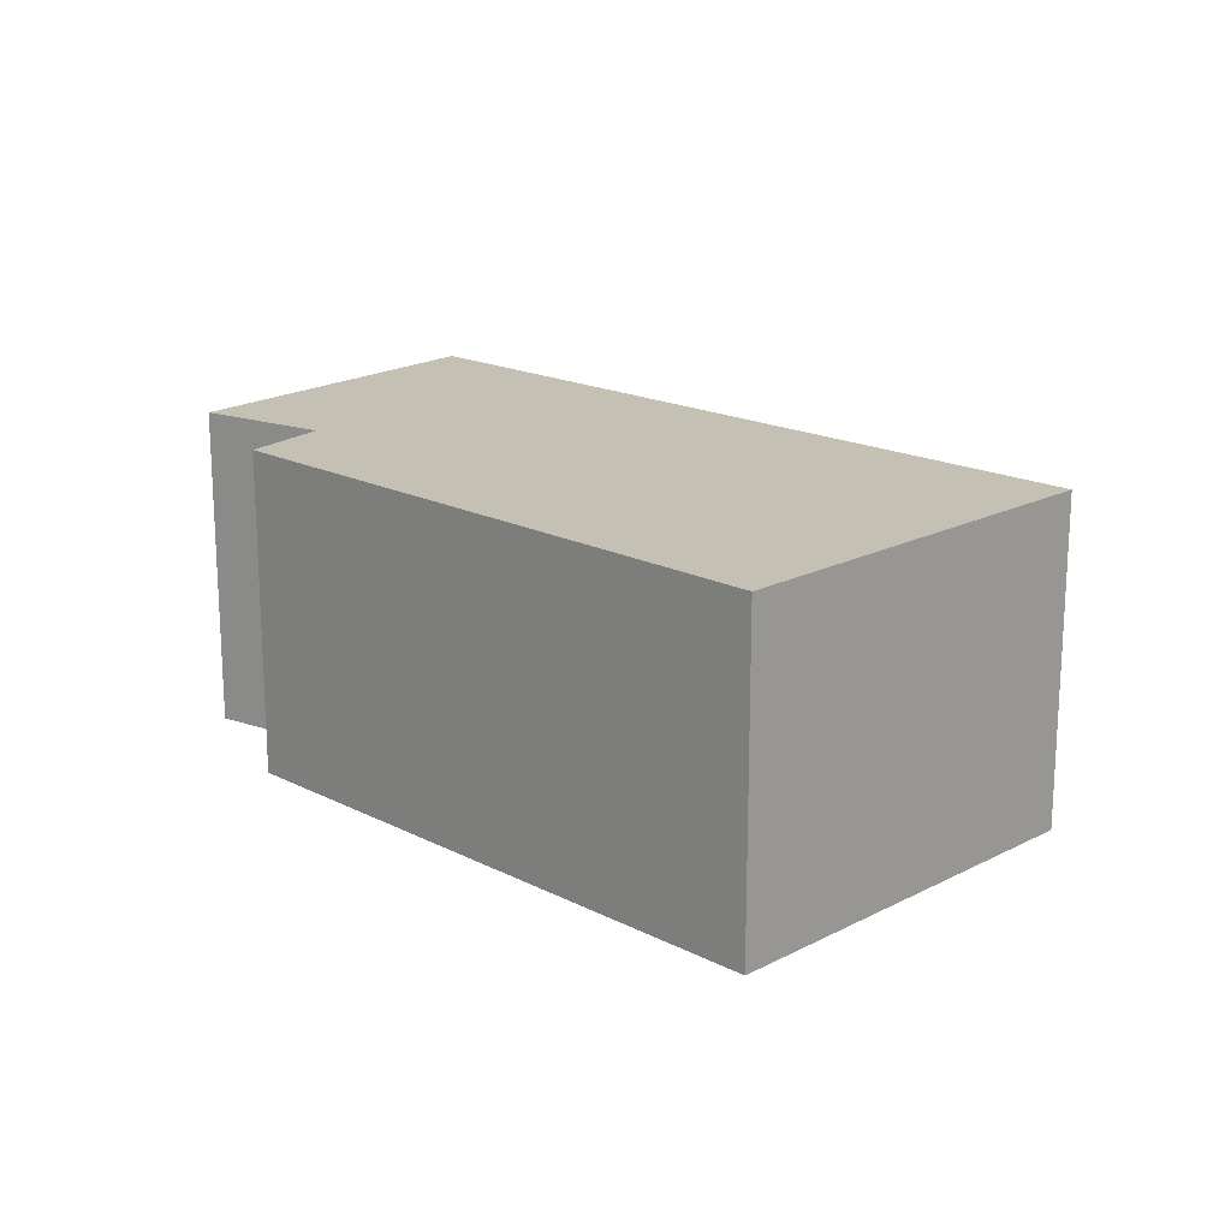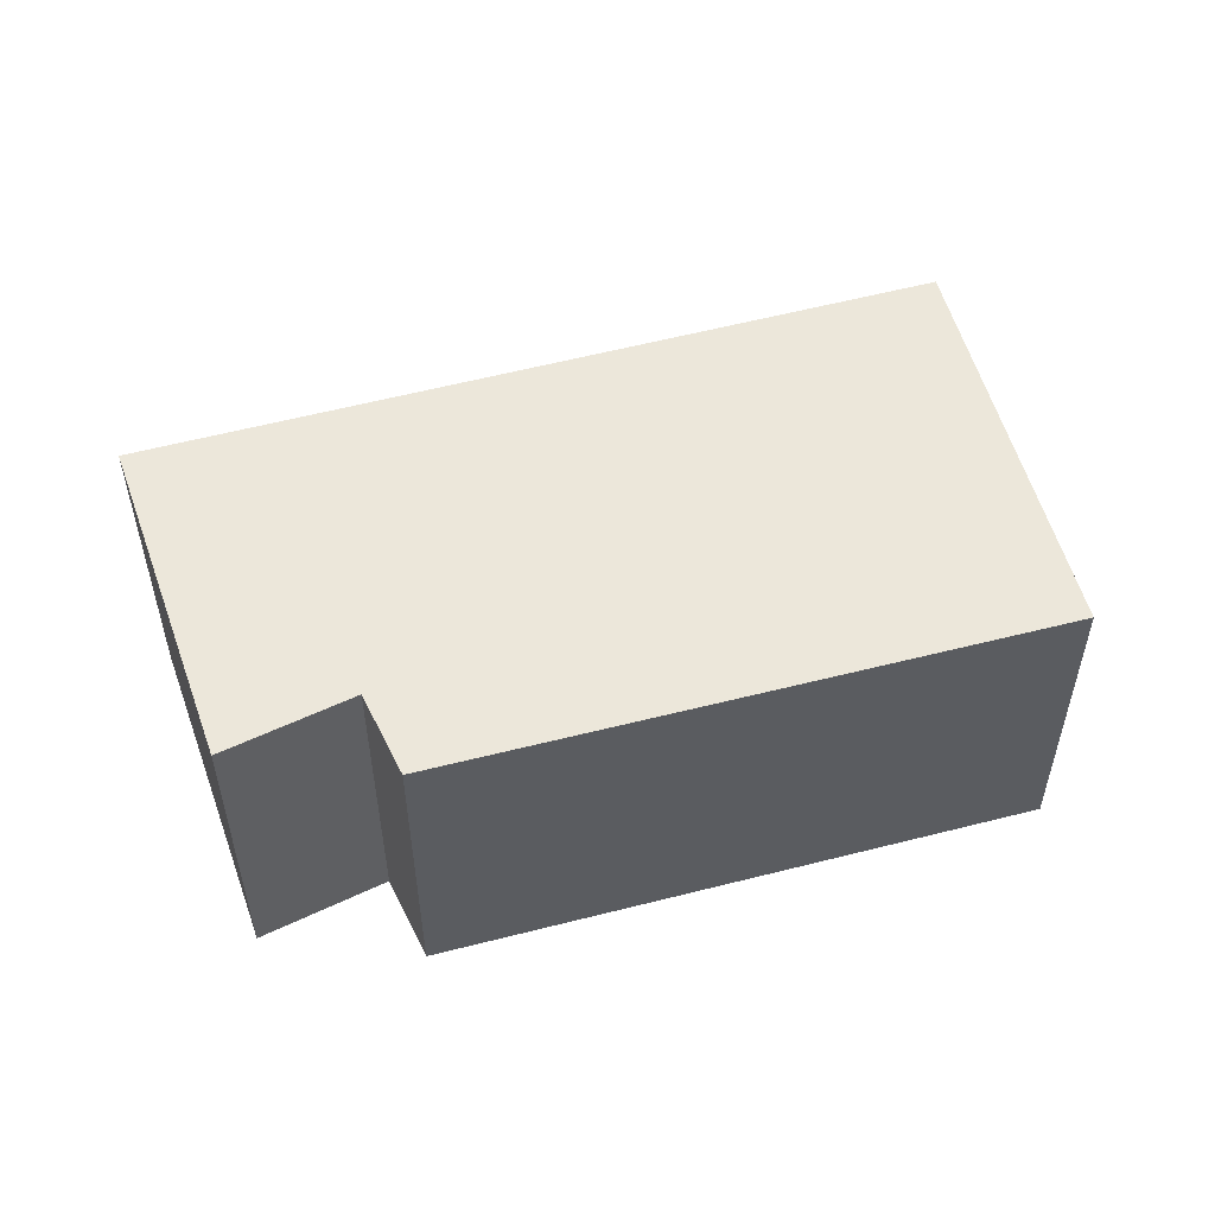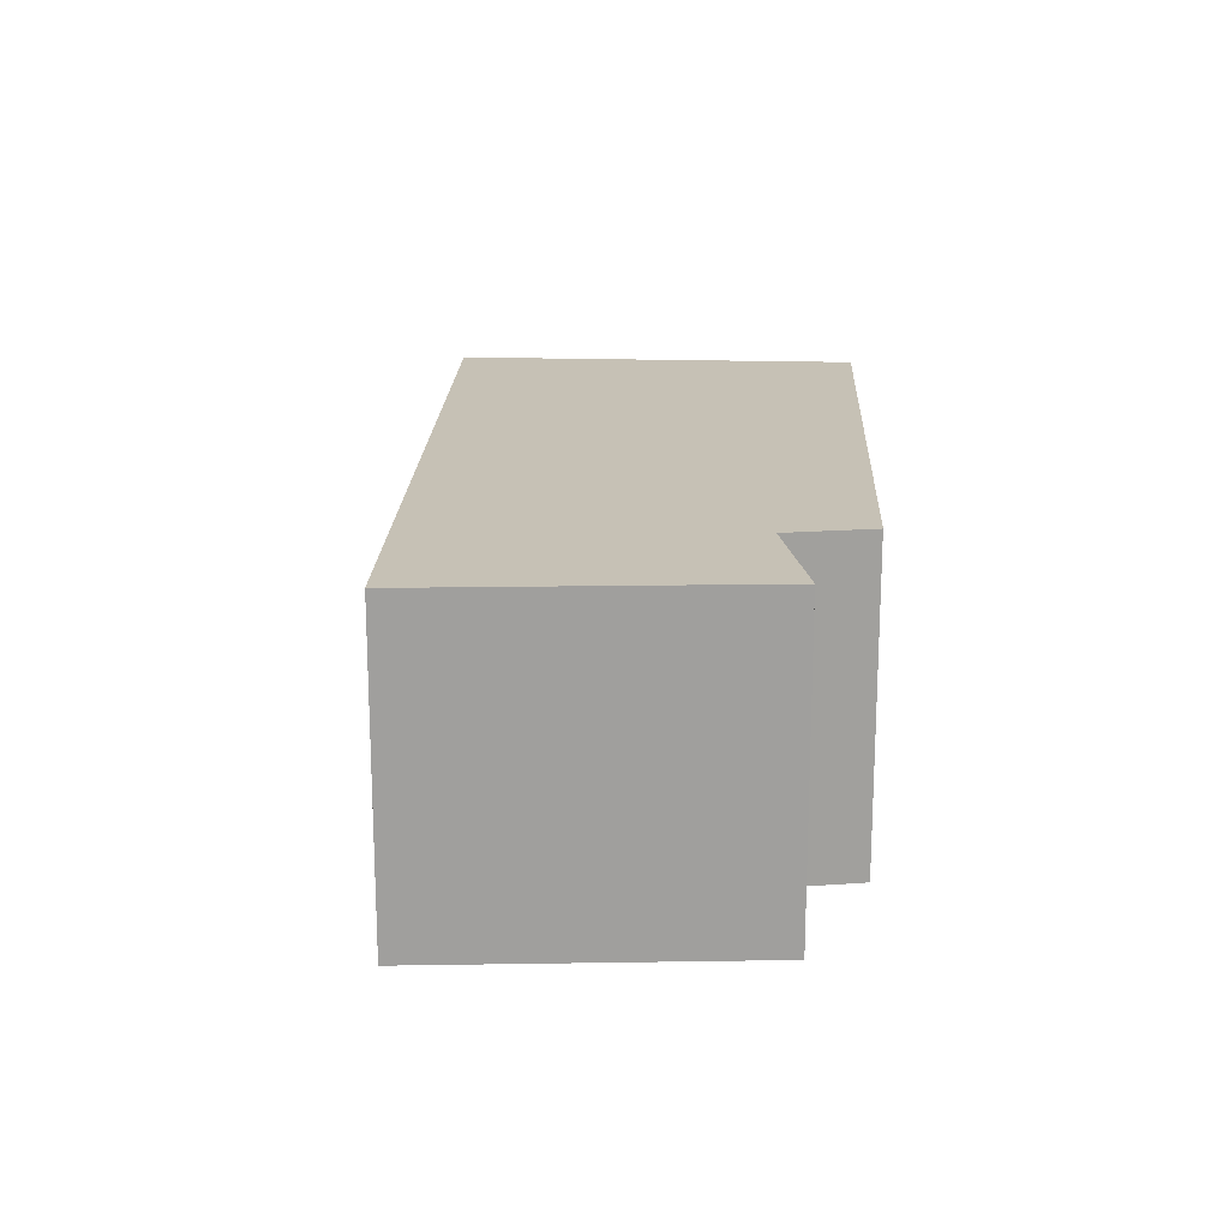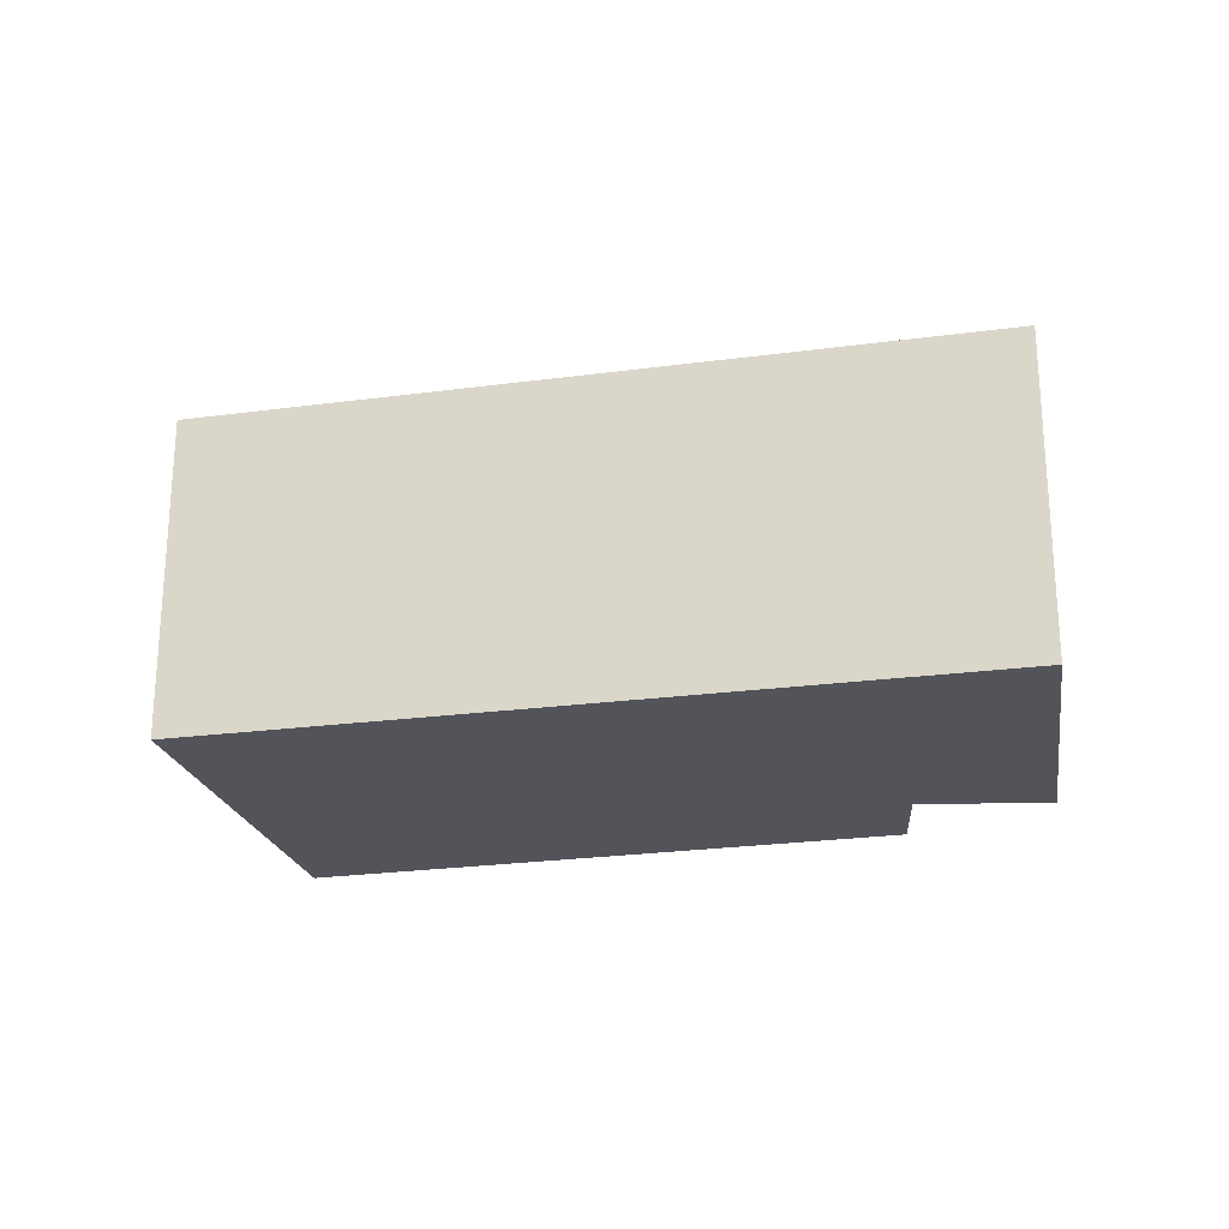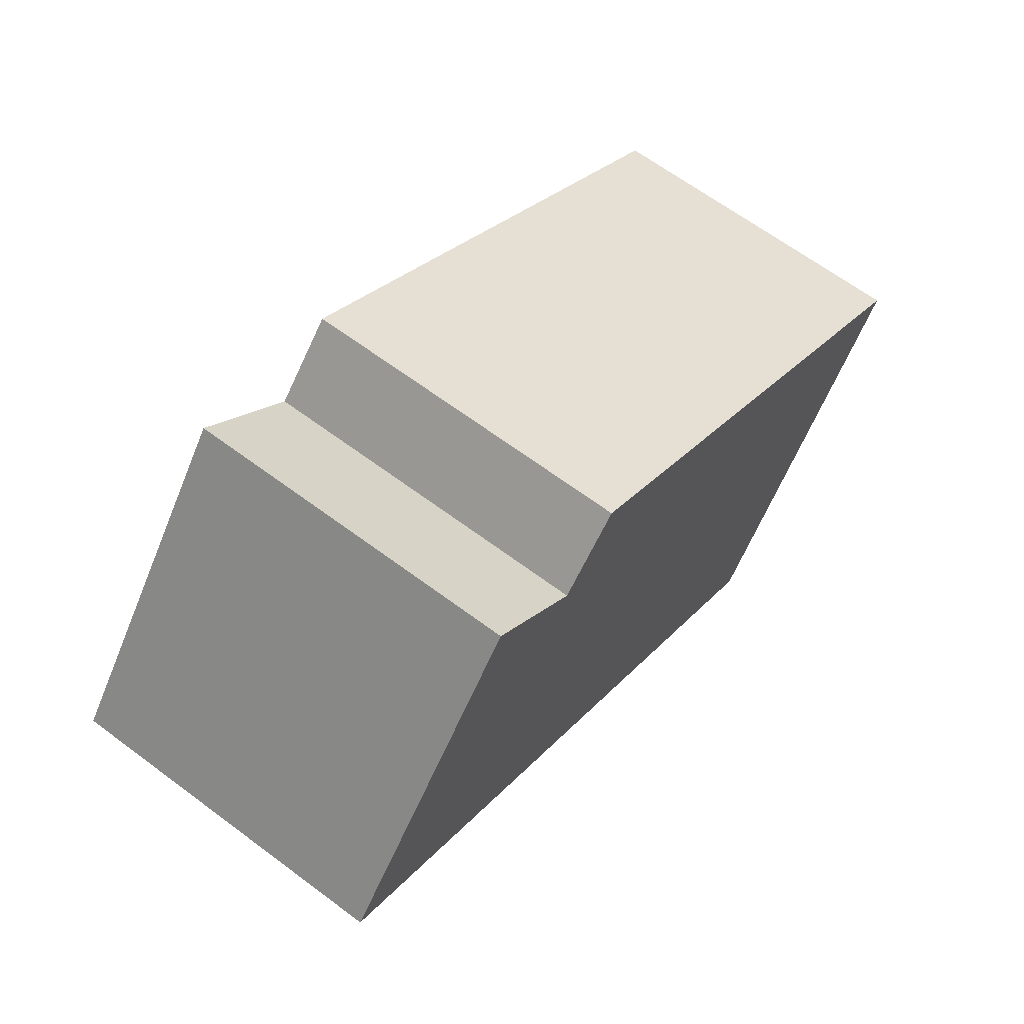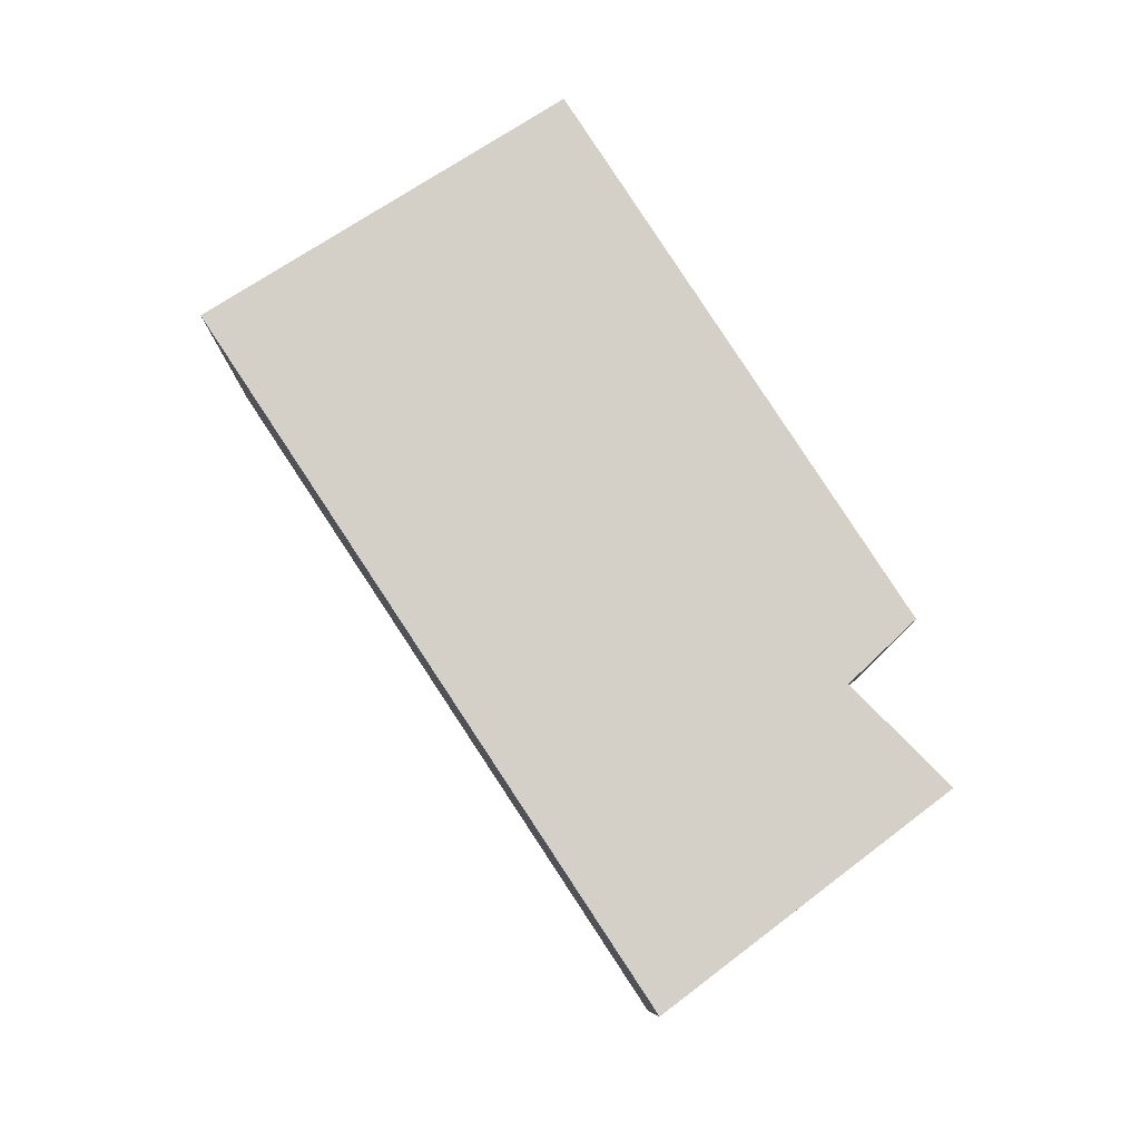
<metadata>
{"format":"obj","ext":"obj","renderer":"f3d","projection":"perspective","resolution":1024,"background":"white","views":[{"elev":18.2,"azim":78.2,"up":"+Y"},{"elev":54.0,"azim":18.4,"up":"+Y"},{"elev":18.8,"azim":-53.6,"up":"+Y"},{"elev":-23.8,"azim":-133.1,"up":"+Y"},{"elev":65.2,"azim":-53.1,"up":"+Z"},{"elev":79.9,"azim":-89.1,"up":"+Y"}]}
</metadata>
<code>
v  5.775 2.817 -3.945
v  3.263 2.817 2.096
v  7.763 2.817 -0.895
v  2.713 2.817 1.532
v  0 2.817 1.725e-16
v  1.87 2.817 2.383
v  3.263 -1.283e-16 2.096
v  7.763 5.48e-17 -0.895
v  1.87 -1.459e-16 2.383
v  2.713 -9.381e-17 1.532
v  5.775 2.416e-16 -3.945
v  0 0 0
g defaultobject
f 1 2 3
f 2 1 4
f 4 1 5
f 4 5 6
f 7 3 2
f 3 7 8
f 9 4 6
f 4 9 10
f 8 1 3
f 1 8 11
f 11 5 1
f 5 11 12
f 12 6 5
f 6 12 9
f 10 2 4
f 2 10 7
f 7 11 8
f 11 7 10
f 11 10 12
f 12 10 9

</code>
